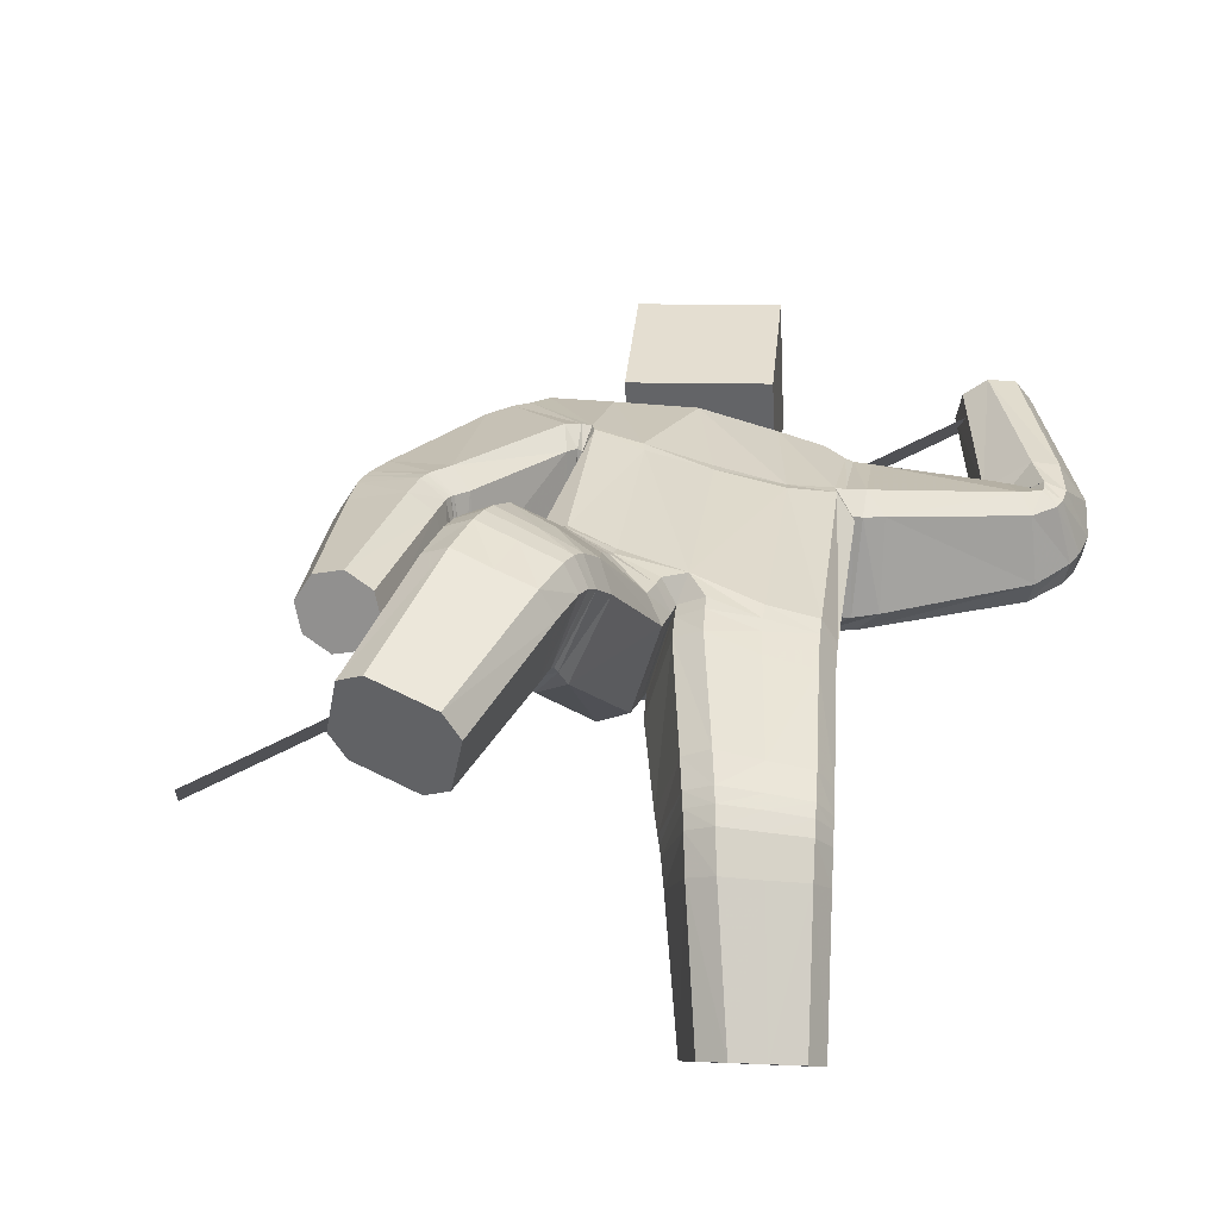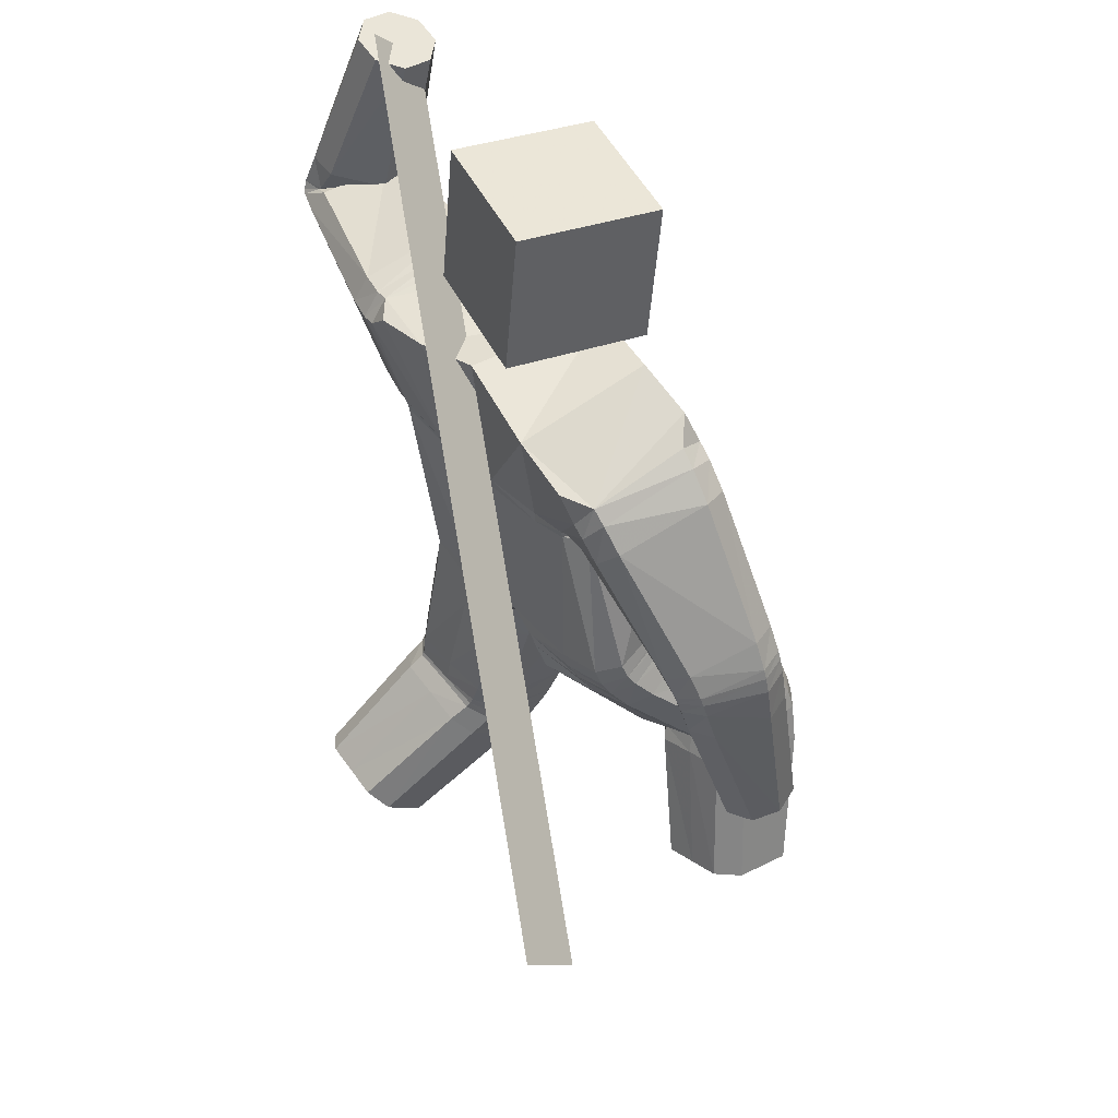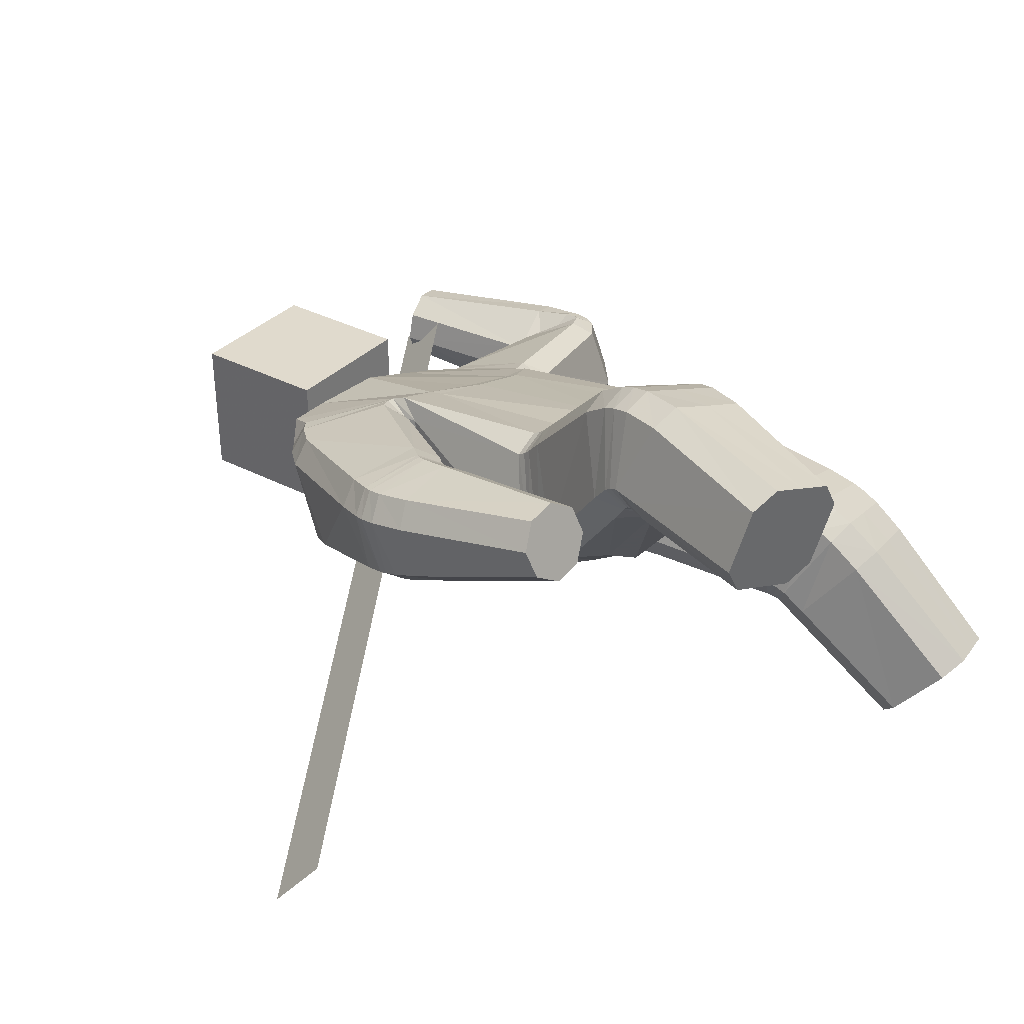
<metadata>
{"format":"obj","ext":"obj","renderer":"f3d","projection":"perspective","resolution":1024,"background":"white","views":[{"elev":36.8,"azim":12.6,"up":"+Z"},{"elev":38.7,"azim":-118.1,"up":"+Y"},{"elev":30.1,"azim":-46.6,"up":"+Z"}]}
</metadata>
<code>
o 立方体.001
v 0.7395 2.008 -0.1284
v -0.1039 1.97 0.05201
v 0.8699 1.894 -0.07109
v -0.1132 1.937 -0.3393
v 0.9081 1.895 -0.3138
v 0.7789 2.011 -0.3708
v 0.8227 1.979 -0.3966
v 0.7283 2.029 -0.2071
v 0.8251 1.925 -0.04542
v 0.9205 1.876 -0.235
v 0.3621 2.018 -0.09265
v 0.4415 1.704 -0.03931
v 0.3912 1.634 -0.3627
v 0.3631 1.964 -0.4151
v 0.4531 1.616 -0.287
v 0.38 1.891 -0.4506
v 0.000122 1.626 0.1075
v -0.072 1.513 -0.2684
v 0.3827 1.76 -0.000338
v 0.351 2.052 -0.1679
v 0.1425 0.9962 -0.2404
v 0.05792 1.925 -0.4045
v 0.2457 0.9648 0.1436
v 0.1035 2.02 -0.02515
v 0.3418 0.2157 -0.5684
v 0.4413 0.0263 -0.3581
v 0.3517 0.4279 0.02022
v 0.2478 0.5516 -0.2753
v 0.1879 1.652 0.05868
v 0.1243 1.535 -0.3162
v 0.2994 2.043 -0.1575
v 0.3137 2.008 -0.08481
v 0.3861 1.68 -0.0333
v 0.3315 1.736 0.008985
v 0.3026 1.612 -0.3653
v 0.3825 1.592 -0.293
v 0.2952 1.955 -0.4159
v 0.3067 1.882 -0.4543
v 0.03444 0.9818 0.1364
v 0.1076 0.9733 0.1786
v 0.05107 1.047 0.1884
v 0.008175 0.9759 -0.2071
v -0.03478 0.9743 -0.1353
v -0.04864 1.016 -0.192
v 0.3815 0.9796 0.109
v 0.4224 0.9937 0.03825
v 0.2933 2.002 -0.07398
v 0.2766 2.039 -0.1453
v 0.23 2.044 -0.07016
v 0.3493 1.016 -0.2319
v 0.2775 1.014 -0.2744
v 0.261 1.954 -0.41
v 0.2684 1.881 -0.45
v 0.1969 1.932 -0.4479
v 0.221 0.1313 -0.5028
v 0.2568 0.1872 -0.5538
v 0.3563 -0.002168 -0.3435
v 0.2813 0.01646 -0.3753
v 0.427 0.2443 -0.583
v 0.5018 0.2254 -0.551
v 0.5621 0.1106 -0.4235
v 0.5265 0.05486 -0.3727
v 0.09957 0.4892 -0.188
v 0.1383 0.5243 -0.2508
v 0.1679 0.4064 0.007809
v 0.2424 0.399 0.04377
v 0.3574 0.5808 -0.2988
v 0.4305 0.5751 -0.2606
v 0.4617 0.4532 -0.005153
v 0.4995 0.4918 -0.06553
v 0.2602 1.603 -0.3626
v 0.3433 1.583 -0.2898
v 0.3604 1.666 -0.02408
v 0.3039 1.726 0.01751
v 0.6625 2.505 -0.2766
v 0.5849 2.476 -0.2632
v 0.5418 2.455 -0.1971
v 0.5568 2.453 -0.1149
v 0.7415 2.521 -0.1469
v 0.7264 2.523 -0.2291
v 0.6208 2.471 -0.06736
v 0.6983 2.499 -0.08069
v 0.7206 2.011 -0.2127
v 0.7327 1.995 -0.1333
v 0.7803 2.008 -0.3703
v 0.8315 1.989 -0.3934
v 0.9292 1.936 -0.3066
v 0.9406 1.918 -0.2275
v 0.881 1.922 -0.06967
v 0.8297 1.94 -0.04666
v 0.7158 1.99 -0.1385
v 0.7024 2.001 -0.219
v 0.8337 2.014 -0.3871
v 0.7729 2.015 -0.3675
v 0.9564 1.982 -0.2164
v 0.9434 1.995 -0.2967
v 0.8254 1.97 -0.04817
v 0.8861 1.968 -0.06773
v 0.8089 1.838 -0.0707
v 0.8211 1.811 -0.3291
v 0.8391 1.787 -0.2515
v 0.7714 1.893 -0.03899
v 0.7061 2.072 -0.1927
v 0.7375 2.021 -0.3733
v 0.7655 1.962 -0.4046
v 0.7157 2.042 -0.1157
v 0.6499 2.043 -0.223
v 0.9373 2.118 -0.1959
v 0.8035 2.099 -0.3679
v 0.6648 2.038 -0.1411
v 0.7296 2.078 -0.3531
v 0.9226 2.122 -0.2777
v 0.8578 2.083 -0.06563
v 0.784 2.062 -0.05087
v 0.1489 0.9597 -0.2417
v 0.2523 0.9219 0.1375
v 0.03926 0.9366 0.1354
v 0.113 0.9299 0.1765
v 0.3865 0.9398 0.1026
v 0.4272 0.9556 0.03192
v 0.2819 0.9811 -0.2756
v 0.3538 0.9835 -0.2332
v -0.02867 0.9375 -0.1337
v 0.01462 0.9388 -0.2059
v 0.1625 0.8934 -0.2467
v 0.2653 0.8497 0.1249
v 0.04903 0.8606 0.1307
v 0.3968 0.8703 0.08961
v 0.3647 0.9218 -0.2389
v 0.02672 0.8698 -0.2052
v 0.1244 0.854 0.1697
v 0.4374 0.8882 0.01877
v 0.2926 0.9184 -0.2809
v -0.01792 0.8661 -0.131
v 0.2425 0.5691 -0.2733
v 0.3446 0.4663 0.037
v 0.1577 0.4443 0.02694
v 0.4562 0.4906 0.01094
v 0.4264 0.5948 -0.2577
v 0.1308 0.5437 -0.2458
v 0.2328 0.4387 0.06309
v 0.4946 0.524 -0.05247
v 0.3537 0.5976 -0.2975
v 0.09038 0.5134 -0.1791
v 0.2105 0.525 0.09411
v 0.4835 0.5981 -0.03336
v 0.3436 0.6493 -0.2983
v 0.06946 0.5755 -0.1678
v 0.2288 0.6232 -0.2722
v 0.329 0.5487 0.06162
v 0.1362 0.5265 0.05572
v 0.4441 0.5723 0.03401
v 0.4159 0.6502 -0.2562
v 0.1106 0.5982 -0.2382
v 0.2527 0.5404 -0.281
v 0.3598 0.3838 -0.005545
v 0.108 0.4657 -0.2013
v 0.1454 0.508 -0.2597
v 0.3607 0.569 -0.3034
v 0.4344 0.5584 -0.2676
v 0.4677 0.4138 -0.02785
v 0.5048 0.4567 -0.08543
v 0.1784 0.3643 -0.0188
v 0.2522 0.3543 0.01707
v 0.2663 0.4988 -0.323
v 0.3765 0.3021 -0.07366
v 0.1634 0.4636 -0.304
v 0.4446 0.5125 -0.3079
v 0.4799 0.3353 -0.09193
v 0.1986 0.2857 -0.08699
v 0.1272 0.411 -0.2504
v 0.3701 0.5297 -0.3412
v 0.5161 0.3861 -0.1454
v 0.2731 0.2703 -0.05348
v 0.1394 1.04 -0.2364
v 0.2418 1.014 0.148
v 0.346 1.059 -0.2272
v 0.274 1.061 -0.2697
v 0.3768 1.03 0.1151
v 0.4183 1.038 0.04368
v 0.2655 1.569 -0.3522
v 0.3716 1.626 -0.01024
v 0.1286 1.506 -0.3003
v 0.1948 1.616 0.07393
v 0.341 1.552 -0.2759
v 0.3142 1.691 0.02772
v 0.008834 1.592 0.1182
v -0.06618 1.479 -0.258
v -0.7985 1.254 0.2159
v -0.5636 1.187 0.2249
v -0.5722 1.125 -0.0187
v -0.8079 1.191 -0.02699
v -0.7428 1.161 -0.06658
v -0.8418 1.248 0.1454
v -0.6279 1.218 0.264
v -0.5295 1.13 0.05237
v -0.6174 1.697 0.1316
v -0.3612 1.528 0.1612
v -0.3652 1.478 -0.1692
v -0.638 1.616 -0.1853
v -0.3429 1.439 -0.08526
v -0.5862 1.567 -0.2249
v -0.3855 1.608 0.1917
v -0.6586 1.707 0.06097
v -0.2546 0.9195 -0.1222
v -0.3612 1.842 -0.3243
v -0.1335 1.042 0.2189
v -0.3302 1.945 0.05503
v -0.4368 0.1445 0.2039
v -0.37 0.08706 0.4907
v -0.2353 0.6503 0.5354
v -0.3389 0.5698 0.2399
v -0.1817 1.616 0.155
v -0.2349 1.493 -0.2207
v -0.6004 1.787 0.04897
v -0.5643 1.769 0.1198
v -0.3418 1.564 0.1496
v -0.3468 1.631 0.1817
v -0.3621 1.499 -0.1917
v -0.34 1.471 -0.1068
v -0.5968 1.691 -0.2088
v -0.5552 1.635 -0.2481
v -0.005913 0.996 0.2015
v -0.111 0.9495 -0.1706
v -0.2625 1.092 0.2411
v -0.3364 1.083 0.2044
v -0.5249 1.804 0.1131
v -0.5576 1.827 0.04257
v -0.4916 1.884 0.08328
v -0.4258 0.9747 -0.02886
v -0.3884 0.9437 -0.09121
v -0.5671 1.732 -0.2215
v -0.5329 1.673 -0.2612
v -0.5096 1.764 -0.2926
v -0.2803 0.1105 0.2226
v -0.35 0.1308 0.1809
v -0.2832 0.07333 0.4677
v -0.2398 0.07566 0.3964
v -0.5238 0.1583 0.2269
v -0.5669 0.1559 0.2984
v -0.5265 0.121 0.4722
v -0.457 0.1008 0.5137
v -0.1565 0.5405 0.2504
v -0.2301 0.5414 0.2149
v -0.08773 0.591 0.4444
v -0.1268 0.6203 0.5107
v -0.4474 0.6011 0.2644
v -0.4851 0.6303 0.3268
v -0.3453 0.6732 0.5623
v -0.417 0.6805 0.5235
v -0.3503 1.502 -0.2026
v -0.3427 1.479 -0.1225
v -0.3305 1.571 0.1377
v -0.3202 1.637 0.1769
v -0.7051 0.6121 0.1419
v -0.7778 0.6234 0.1817
v -0.7995 0.6439 0.2577
v -0.7581 0.6623 0.3281
v -0.585 0.6353 0.2333
v -0.6264 0.617 0.163
v -0.6794 0.6671 0.3492
v -0.6067 0.6558 0.3095
v -0.8475 1.22 0.1493
v -0.8046 1.229 0.2198
v -0.8109 1.167 -0.01976
v -0.7442 1.141 -0.05939
v -0.5755 1.114 -0.012
v -0.5329 1.122 0.05847
v -0.5694 1.176 0.2277
v -0.6362 1.202 0.2672
v -0.8093 1.187 0.2266
v -0.8516 1.174 0.1561
v -0.7433 1.105 -0.04694
v -0.8122 1.126 -0.00725
v -0.536 1.104 0.06913
v -0.5782 1.092 -0.0013
v -0.6442 1.174 0.2722
v -0.5754 1.153 0.2326
v -0.5342 1.226 0.2158
v -0.5451 1.167 -0.04043
v -0.5051 1.16 0.03256
v -0.5909 1.271 0.2535
v -0.816 1.327 0.1329
v -0.7873 1.262 -0.05024
v -0.7255 1.223 -0.08974
v -0.7719 1.327 0.2035
v -0.8457 1.069 0.1739
v -0.5389 1.036 0.09748
v -0.733 1.015 -0.0141
v -0.8041 1.086 0.2443
v -0.8049 1.028 0.02566
v -0.5805 1.019 0.02712
v -0.5797 1.077 0.2459
v -0.6515 1.091 0.2855
v -0.2618 0.8753 -0.09687
v -0.1371 1.021 0.2316
v 0.0302 0.9432 0.1388
v -0.01092 0.9588 0.2077
v -0.265 1.072 0.2569
v -0.3393 1.063 0.221
v -0.3936 0.9036 -0.06513
v -0.4299 0.9414 -0.004682
v -0.03953 0.9282 -0.1259
v -0.1161 0.9078 -0.1585
v -0.2745 0.8101 -0.04825
v -0.1473 0.9766 0.2652
v 0.02152 0.876 0.1485
v -0.2727 1.031 0.2939
v -0.4388 0.8884 0.04604
v -0.1272 0.8321 -0.1307
v -0.02037 0.8982 0.2224
v -0.3473 1.022 0.2594
v -0.4036 0.8431 -0.01321
v -0.04852 0.8515 -0.1057
v -0.3362 0.5774 0.2284
v -0.2258 0.6928 0.5187
v -0.0769 0.6207 0.4239
v -0.3365 0.7203 0.5452
v -0.4818 0.65 0.3131
v -0.2255 0.5473 0.2017
v -0.1157 0.6573 0.4917
v -0.4092 0.7214 0.5076
v -0.4454 0.6135 0.2524
v -0.1499 0.5504 0.2316
v -0.0926 0.7236 0.4351
v -0.3942 0.7997 0.4611
v -0.4399 0.6471 0.2097
v -0.1343 0.5814 0.1755
v -0.3281 0.6062 0.1854
v -0.2073 0.7716 0.471
v -0.05527 0.6796 0.3703
v -0.32 0.8065 0.4967
v -0.4745 0.6937 0.2684
v -0.2106 0.5722 0.1452
v -0.3411 0.5662 0.2413
v -0.2475 0.5945 0.5482
v -0.1619 0.5306 0.2554
v -0.2339 0.5385 0.2167
v -0.4495 0.5889 0.2686
v -0.489 0.6072 0.3341
v -0.3556 0.6184 0.5743
v -0.4268 0.6284 0.5354
v -0.09981 0.5515 0.457
v -0.1395 0.5707 0.5222
v -0.3538 0.5157 0.2292
v -0.2733 0.4799 0.5493
v -0.2493 0.4951 0.2046
v -0.5013 0.5361 0.3294
v -0.3781 0.5004 0.5765
v -0.1263 0.4567 0.4539
v -0.179 0.4777 0.2465
v -0.4591 0.5327 0.2589
v -0.4483 0.5163 0.536
v -0.1683 0.4624 0.5231
v -0.2496 0.9683 -0.1396
v -0.1312 1.078 0.2067
v -0.4215 1.017 -0.04594
v -0.3833 0.9928 -0.1106
v -0.2621 1.114 0.2305
v -0.3357 1.104 0.1933
v -0.3433 1.475 -0.193
v -0.3262 1.54 0.1397
v -0.2298 1.462 -0.2175
v -0.1711 1.584 0.1563
v -0.3547 1.45 -0.1203
v -0.3062 1.606 0.1863
v 0.09684 2.087 -0.3119
v 0.04913 2.484 -0.3026
v 0.0771 2.075 0.0874
v 0.02938 2.472 0.09678
v -0.2998 2.039 -0.333
v -0.3475 2.436 -0.3236
v -0.3196 2.028 0.06639
v -0.3673 2.425 0.07577
v -1.34 1.088 -0.8226
v 0.6141 2.537 -0.2496
v -1.293 0.9642 -0.6725
v 0.6617 2.414 -0.09956
f 169 166 26 62
f 5 7 86 87
f 110 114 81 78
f 29 24 2 17
f 136 141 66 27
f 22 4 2 24
f 165 172 59 25
f 168 173 61 60
f 25 59 60 61 62 26
f 42 44 175 21
f 6 8 83 85
f 23 176 41 40
f 30 22 54 53 71
f 166 174 57 26
f 186 74 29 184
f 135 143 67 28
f 140 135 28 64
f 185 72 73 182
f 139 142 70 68
f 138 136 27 69
f 170 171 55 58
f 3 10 88 89
f 1 9 90 84
f 183 30 71 181
f 18 4 22 30
f 167 165 25 56
f 112 109 75 80
f 111 107 77 76
f 47 32 31 48
f 113 108 79 82
f 74 47 49 24 29
f 79 80 75 76 77 78 81 82
f 55 56 25 26 57 58
f 52 54 22 24 49 48
f 39 40 41
f 42 43 44
f 47 48 49
f 52 53 54
f 177 50 51 178
f 179 45 46 180
f 157 63 64 158
f 137 65 66 141
f 159 67 68 160
f 138 69 70 142
f 169 62 61 173
f 121 51 50 122
f 170 58 57 174
f 123 43 42 124
f 110 78 77 107
f 38 53 52 37
f 36 72 71 35
f 34 74 73 33
f 1 84 83 8
f 93 86 85 94
f 95 88 87 96
f 97 90 89 98
f 137 144 63 65
f 19 34 33 12
f 15 36 35 13
f 16 38 37 14
f 47 74 34 32
f 73 72 36 33
f 52 48 31 37
f 71 53 38 35
f 105 16 14 104
f 101 15 13 100
f 102 19 12 99
f 32 11 20 31
f 32 34 19 11
f 33 36 15 12
f 37 31 20 14
f 35 38 16 13
f 90 9 3 89
f 88 10 5 87
f 86 7 6 85
f 106 1 8 103
f 106 102 9 1
f 99 101 10 3
f 104 103 8 6
f 100 105 7 5
f 114 97 98 113
f 108 95 96 112
f 109 93 94 111
f 84 91 92 83
f 89 88 95 98
f 85 83 92 94
f 87 86 93 96
f 84 90 97 91
f 13 16 105 100
f 14 20 103 104
f 12 15 101 99
f 11 19 102 106
f 11 106 103 20
f 9 102 99 3
f 10 101 100 5
f 7 105 104 6
f 75 109 111 76
f 79 108 112 80
f 81 114 113 82
f 91 110 107 92
f 98 95 108 113
f 94 92 107 111
f 96 93 109 112
f 91 97 114 110
f 39 43 123 117
f 134 123 124 130
f 133 121 122 129
f 45 119 120 46
f 39 117 118 40
f 45 23 116 119
f 50 46 120 122
f 42 21 115 124
f 21 51 121 115
f 23 40 118 116
f 147 133 129 153
f 148 134 130 154
f 117 123 134 127
f 119 128 132 120
f 117 127 131 118
f 119 116 126 128
f 122 120 132 129
f 124 115 125 130
f 115 121 133 125
f 116 118 131 126
f 63 144 140 64
f 67 143 139 68
f 151 148 144 137
f 152 138 142 146
f 151 137 141 145
f 152 150 136 138
f 153 146 142 139
f 154 149 135 140
f 149 147 143 135
f 150 145 141 136
f 126 131 145 150
f 125 133 147 149
f 130 125 149 154
f 129 132 146 153
f 128 126 150 152
f 127 151 145 131
f 128 152 146 132
f 127 134 148 151
f 144 148 154 140
f 143 147 153 139
f 65 163 164 66
f 69 161 162 70
f 172 159 160 168
f 171 157 158 167
f 64 28 155 158
f 65 63 157 163
f 27 66 164 156
f 68 70 162 160
f 28 67 159 155
f 69 27 156 161
f 55 171 167 56
f 59 172 168 60
f 163 170 174 164
f 161 169 173 162
f 158 155 165 167
f 163 157 171 170
f 156 164 174 166
f 160 162 173 168
f 155 159 172 165
f 161 156 166 169
f 186 179 180 182
f 185 177 178 181
f 21 175 178 51
f 50 177 180 46
f 45 179 176 23
f 72 185 181 71
f 74 186 182 73
f 175 183 181 178
f 177 185 182 180
f 179 186 184 176
f 187 184 29 17
f 183 188 18 30
f 41 176 184 187
f 175 44 188 183
f 349 242 210 346
f 191 267 266 193
f 290 258 261 294
f 213 17 2 208
f 316 211 246 321
f 206 208 2 4
f 345 209 239 352
f 348 240 241 353
f 209 210 242 241 240 239
f 224 205 355 44
f 192 265 263 194
f 207 223 41 356
f 214 251 233 234 206
f 346 210 237 354
f 366 364 213 254
f 315 212 247 323
f 320 244 212 315
f 365 362 253 252
f 319 248 250 322
f 318 249 211 316
f 350 238 235 351
f 190 269 268 196
f 189 264 270 195
f 363 361 251 214
f 18 214 206 4
f 347 236 209 345
f 292 260 255 289
f 291 256 257 287
f 227 228 215 216
f 293 262 259 288
f 254 213 208 229 227
f 259 262 261 258 257 256 255 260
f 235 238 237 210 209 236
f 232 228 229 208 206 234
f 39 41 223
f 224 44 43
f 227 229 228
f 232 234 233
f 357 358 231 230
f 359 360 226 225
f 337 338 244 243
f 317 321 246 245
f 339 340 248 247
f 318 322 250 249
f 349 353 241 242
f 301 302 230 231
f 350 354 237 238
f 303 304 224 43
f 290 287 257 258
f 222 221 232 233
f 220 219 251 252
f 218 217 253 254
f 189 194 263 264
f 273 274 265 266
f 275 276 267 268
f 277 278 269 270
f 317 245 243 324
f 203 198 217 218
f 201 199 219 220
f 202 200 221 222
f 227 216 218 254
f 253 217 220 252
f 232 221 215 228
f 251 219 222 233
f 285 284 200 202
f 281 280 199 201
f 282 279 198 203
f 216 215 204 197
f 216 197 203 218
f 217 198 201 220
f 221 200 204 215
f 219 199 202 222
f 270 269 190 195
f 268 267 191 196
f 266 265 192 193
f 286 283 194 189
f 286 189 195 282
f 279 190 196 281
f 284 192 194 283
f 280 191 193 285
f 294 293 278 277
f 288 292 276 275
f 289 291 274 273
f 264 263 272 271
f 269 278 275 268
f 265 274 272 263
f 267 276 273 266
f 264 271 277 270
f 199 280 285 202
f 200 284 283 204
f 198 279 281 201
f 197 286 282 203
f 197 204 283 286
f 195 190 279 282
f 196 191 280 281
f 193 192 284 285
f 255 256 291 289
f 259 260 292 288
f 261 262 293 294
f 271 272 287 290
f 278 293 288 275
f 274 291 287 272
f 276 292 289 273
f 271 290 294 277
f 39 297 303 43
f 314 310 304 303
f 313 309 302 301
f 225 226 300 299
f 39 223 298 297
f 225 299 296 207
f 230 302 300 226
f 224 304 295 205
f 205 295 301 231
f 207 296 298 223
f 327 333 309 313
f 328 334 310 314
f 297 307 314 303
f 299 300 312 308
f 297 298 311 307
f 299 308 306 296
f 302 309 312 300
f 304 310 305 295
f 295 305 313 301
f 296 306 311 298
f 243 244 320 324
f 247 248 319 323
f 331 317 324 328
f 332 326 322 318
f 331 325 321 317
f 332 318 316 330
f 333 319 322 326
f 334 320 315 329
f 329 315 323 327
f 330 316 321 325
f 306 330 325 311
f 305 329 327 313
f 310 334 329 305
f 309 333 326 312
f 308 332 330 306
f 307 311 325 331
f 308 312 326 332
f 307 331 328 314
f 324 320 334 328
f 323 319 333 327
f 245 246 344 343
f 249 250 342 341
f 352 348 340 339
f 351 347 338 337
f 244 338 335 212
f 245 343 337 243
f 211 336 344 246
f 248 340 342 250
f 212 335 339 247
f 249 341 336 211
f 235 236 347 351
f 239 240 348 352
f 343 344 354 350
f 341 342 353 349
f 338 347 345 335
f 343 350 351 337
f 336 346 354 344
f 340 348 353 342
f 335 345 352 339
f 341 349 346 336
f 366 362 360 359
f 365 361 358 357
f 205 231 358 355
f 230 226 360 357
f 225 207 356 359
f 252 251 361 365
f 254 253 362 366
f 355 358 361 363
f 357 360 362 365
f 359 356 364 366
f 187 17 213 364
f 363 214 18 188
f 41 187 364 356
f 355 363 188 44
f 367 368 370 369
f 369 370 374 373
f 373 374 372 371
f 371 372 368 367
f 369 373 371 367
f 374 370 368 372
f 375 376 378 377

</code>
